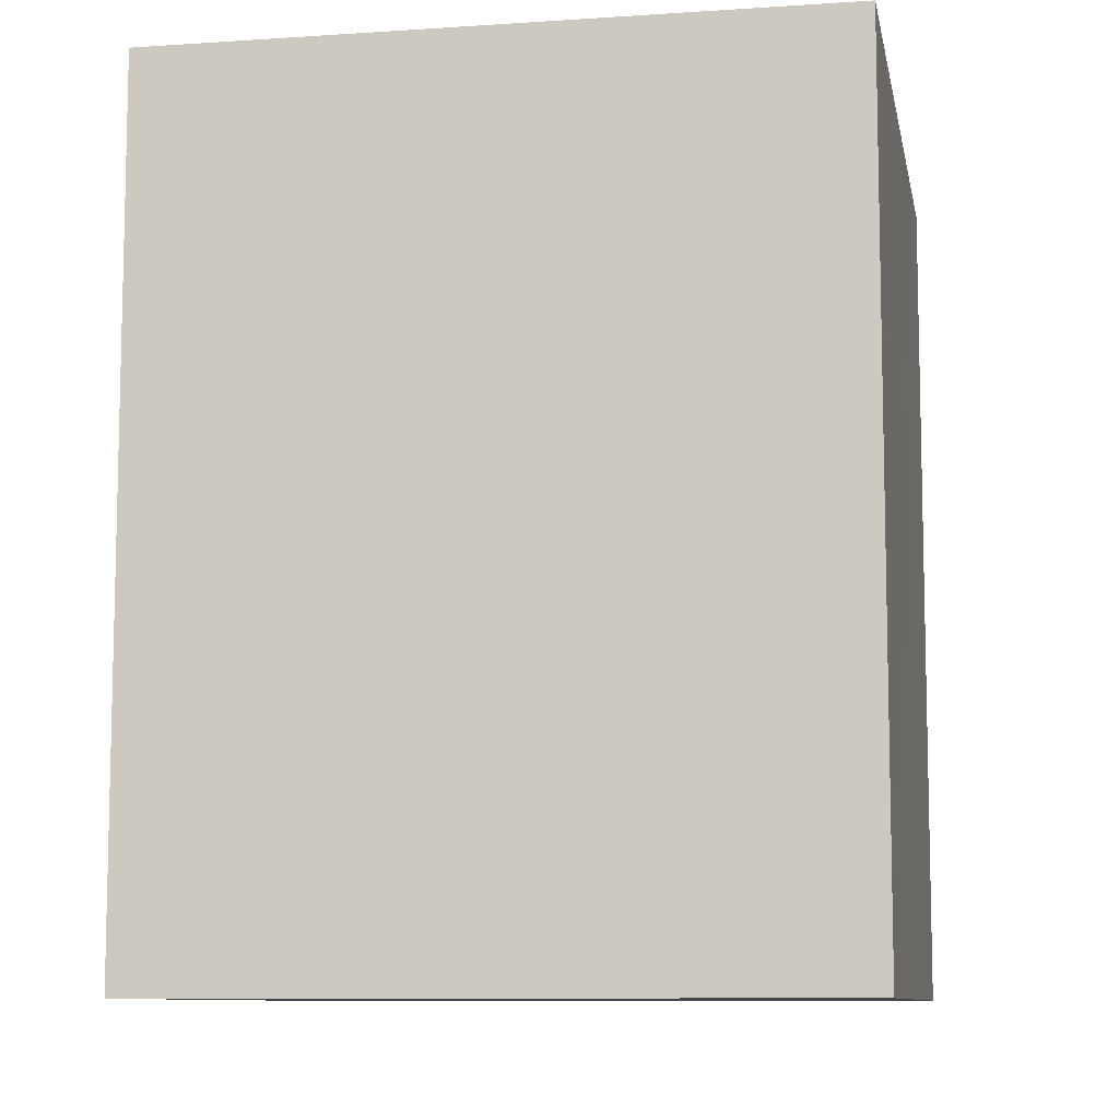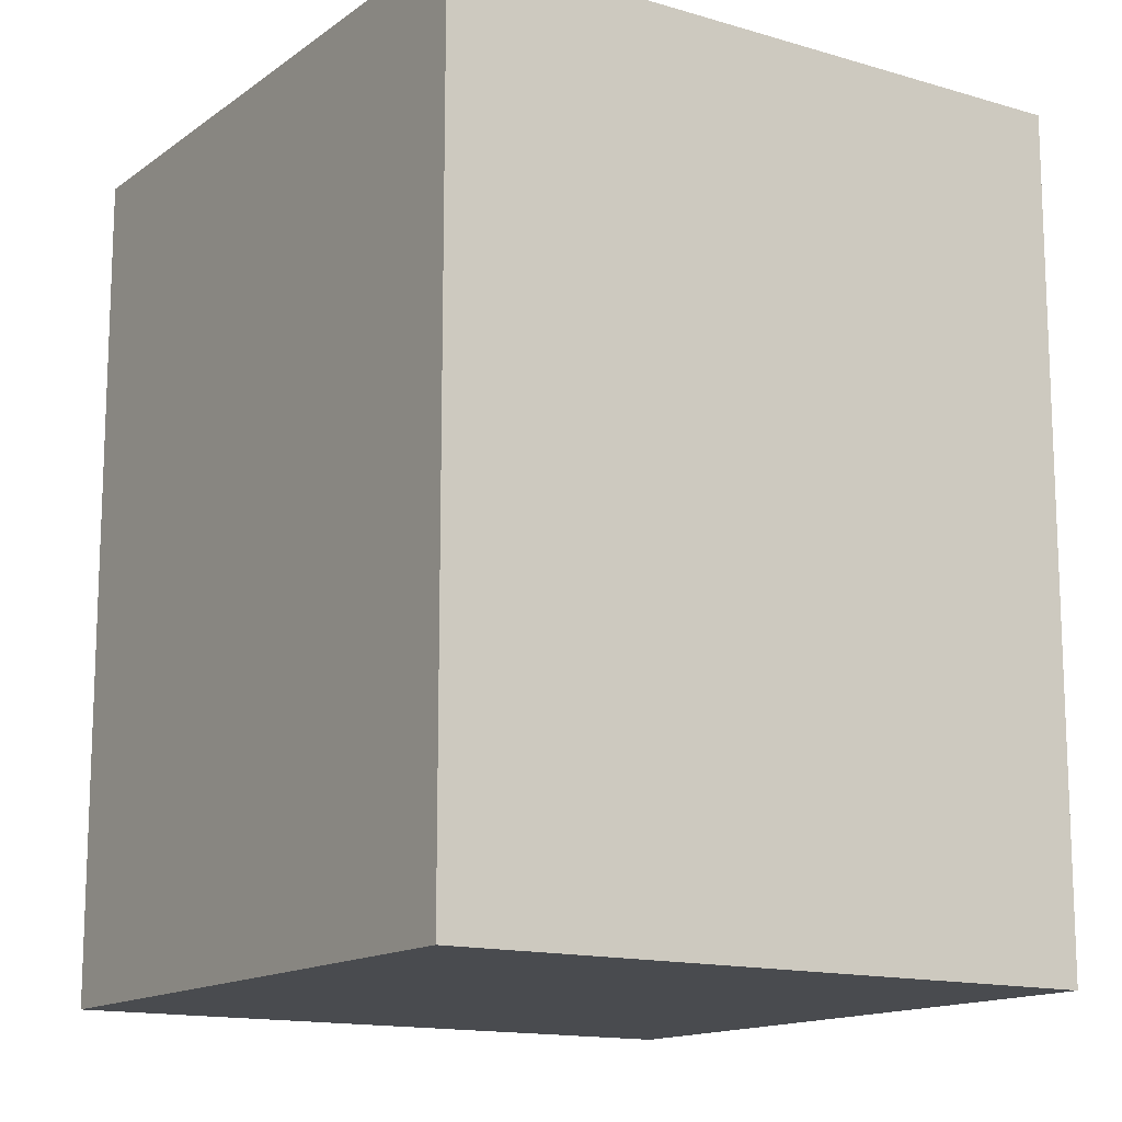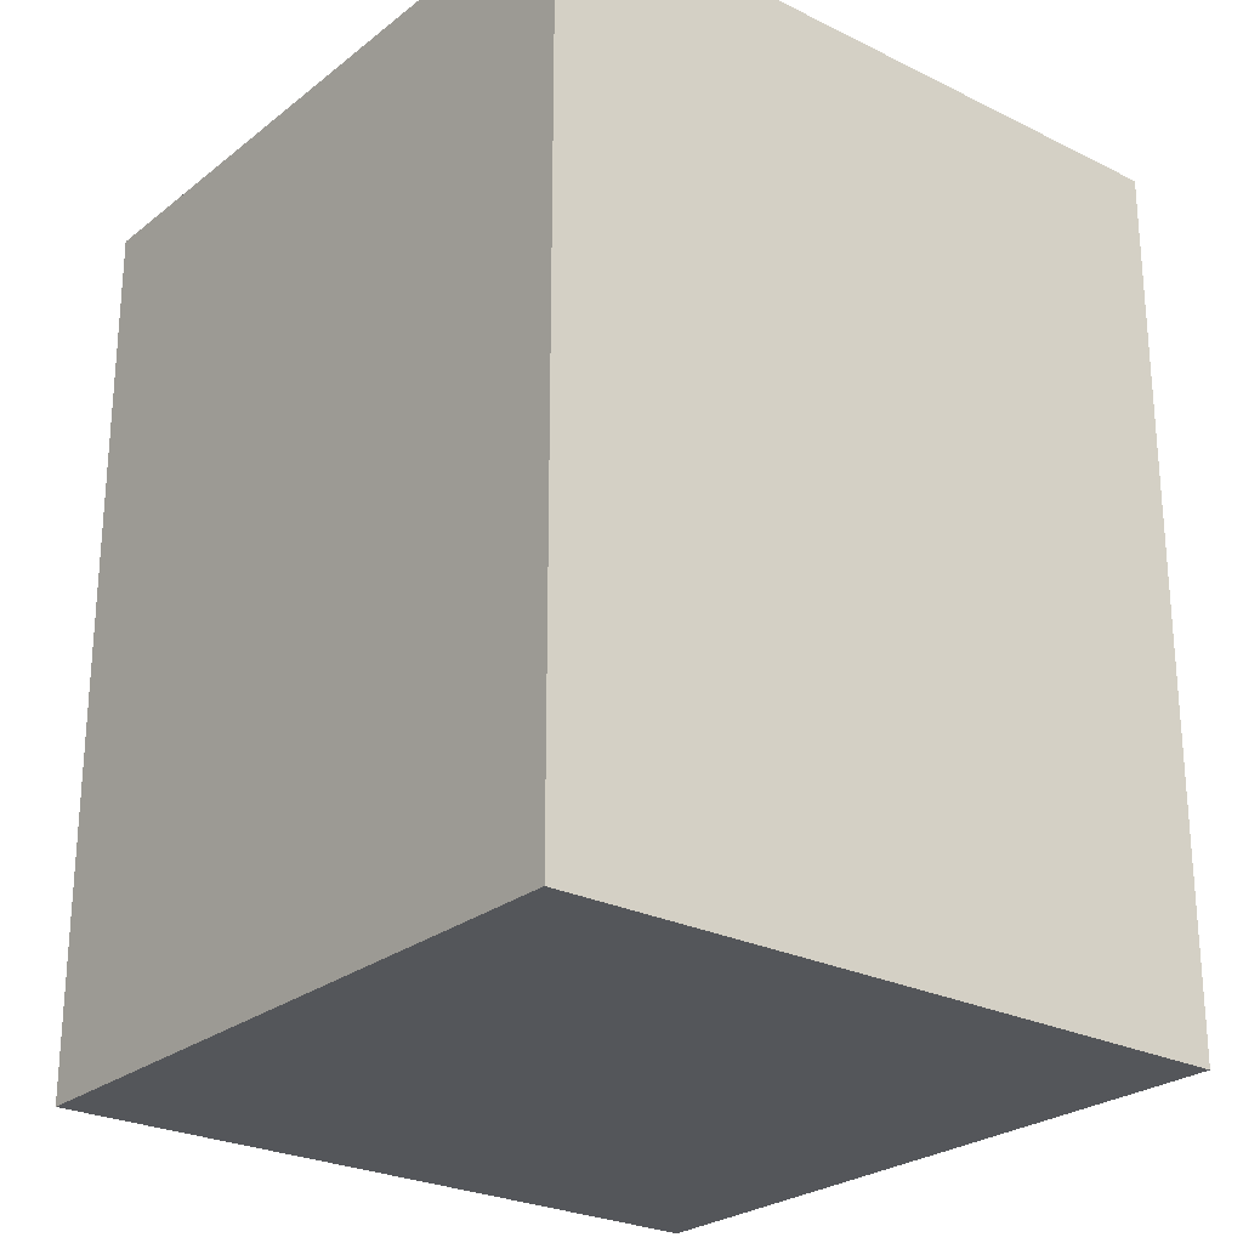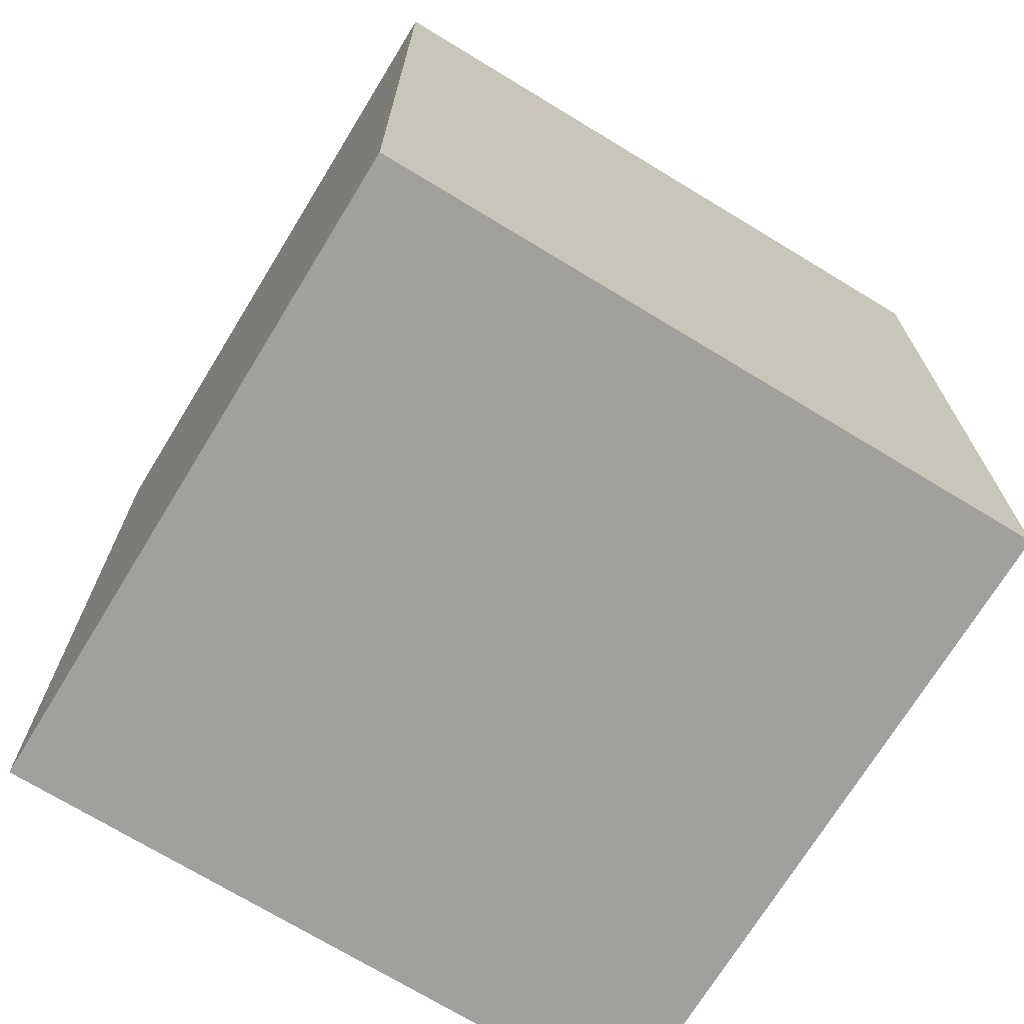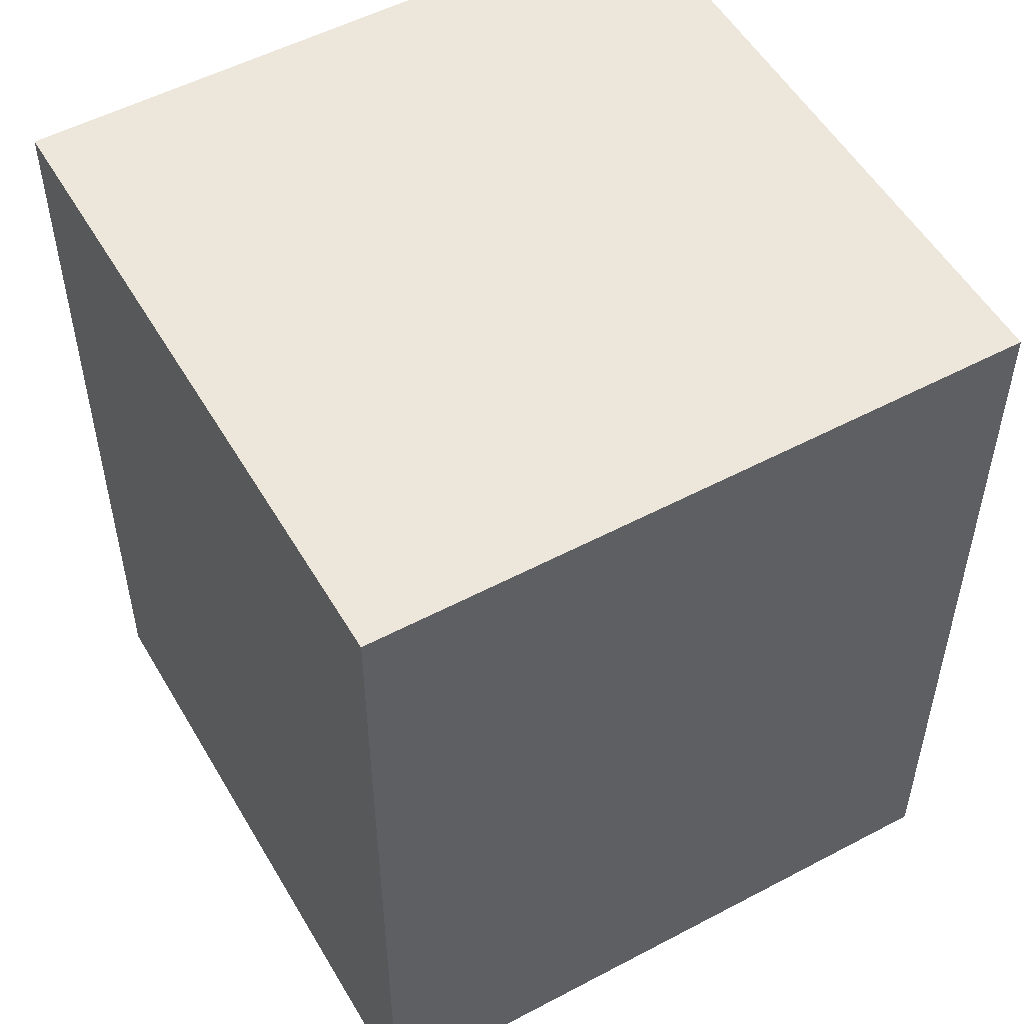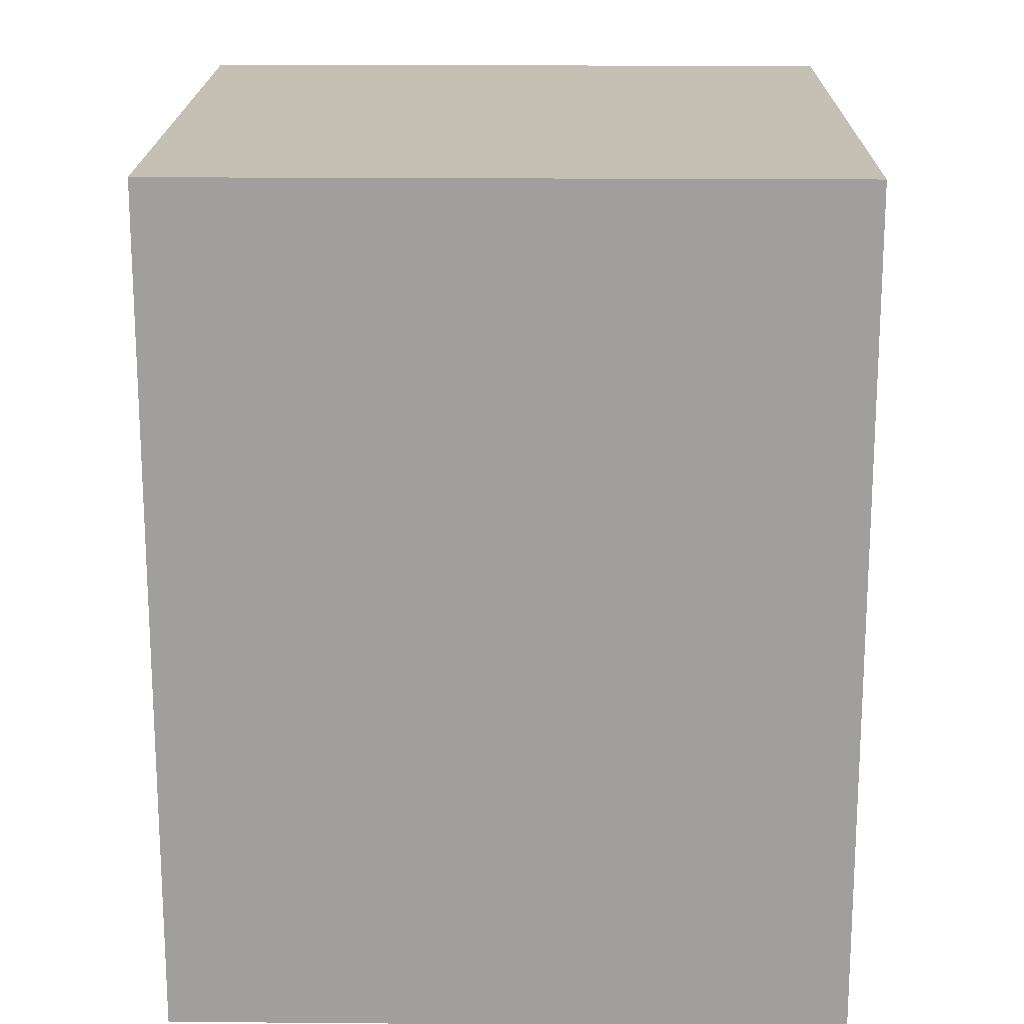
<metadata>
{"format":"obj","ext":"obj","renderer":"f3d","projection":"perspective","resolution":1024,"background":"white","views":[{"elev":-9.2,"azim":21.2,"up":"+Y"},{"elev":-14.2,"azim":67.7,"up":"+Y"},{"elev":-25.4,"azim":62.3,"up":"+Y"},{"elev":-71.7,"azim":159.6,"up":"+Y"},{"elev":53.1,"azim":-18.6,"up":"+Y"},{"elev":18.4,"azim":-168.2,"up":"+Y"}]}
</metadata>
<code>
v  0 32.24 1.974e-15
v  25.52 32.24 -2.882
v  25.15 32.24 -4.831
v  25.76 32.24 -1.686
v  26.07 32.24 -0.073
v  27.54 32.24 7.481
v  29.05 32.24 15.3
v  29.38 32.24 16.98
v  29.73 32.24 18.79
v  30.02 32.24 20.29
v  0.357 32.24 1.803
v  0.548 32.24 2.768
v  2.69 32.24 13.6
v  4.716 32.24 23.84
v  4.974 32.24 25.15
v  0.957 32.24 4.836
v  2.263 32.24 11.44
v  2.497 32.24 12.62
v  4.044 32.24 20.45
v  4.292 32.24 21.7
v  4.974 -1.54e-15 25.15
v  30.02 -1.242e-15 20.29
v  29.05 -9.369e-16 15.3
v  25.76 1.032e-16 -1.686
v  25.52 1.765e-16 -2.882
v  25.15 2.958e-16 -4.831
v  29.38 -1.04e-15 16.98
v  29.73 -1.151e-15 18.79
v  26.07 4.47e-18 -0.073
v  27.54 -4.581e-16 7.481
v  0 0 0
v  2.497 -7.731e-16 12.62
v  4.044 -1.252e-15 20.45
v  0.357 -1.104e-16 1.803
v  0.548 -1.695e-16 2.768
v  0.957 -2.961e-16 4.836
v  2.263 -7.004e-16 11.44
v  2.69 -8.325e-16 13.6
v  4.292 -1.329e-15 21.7
v  4.716 -1.46e-15 23.84
g defaultobject
f 1 2 3
f 2 1 4
f 4 1 5
f 5 1 6
f 6 1 7
f 7 1 8
f 8 1 9
f 9 1 10
f 10 1 11
f 10 11 12
f 10 12 13
f 10 13 14
f 10 14 15
f 13 12 16
f 13 16 17
f 13 17 18
f 14 13 19
f 14 19 20
f 21 10 15
f 10 21 22
f 22 9 10
f 9 22 8
f 8 22 7
f 7 22 6
f 6 22 5
f 5 22 4
f 4 22 2
f 2 22 3
f 3 22 23
f 3 23 24
f 3 24 25
f 3 25 26
f 23 22 27
f 27 22 28
f 24 23 29
f 29 23 30
f 26 1 3
f 1 26 31
f 31 11 1
f 11 31 12
f 12 31 16
f 16 31 17
f 17 31 18
f 18 31 13
f 13 31 19
f 19 31 20
f 20 31 14
f 14 31 15
f 15 31 32
f 15 32 33
f 15 33 21
f 32 31 34
f 32 34 35
f 32 35 36
f 32 36 37
f 33 32 38
f 21 33 39
f 21 39 40
f 26 34 31
f 34 26 25
f 34 25 35
f 35 25 24
f 35 24 36
f 36 24 29
f 36 29 30
f 36 30 37
f 37 30 32
f 32 30 23
f 32 23 38
f 38 23 33
f 33 23 27
f 33 27 39
f 39 27 40
f 40 27 28
f 40 28 22
f 40 22 21

</code>
